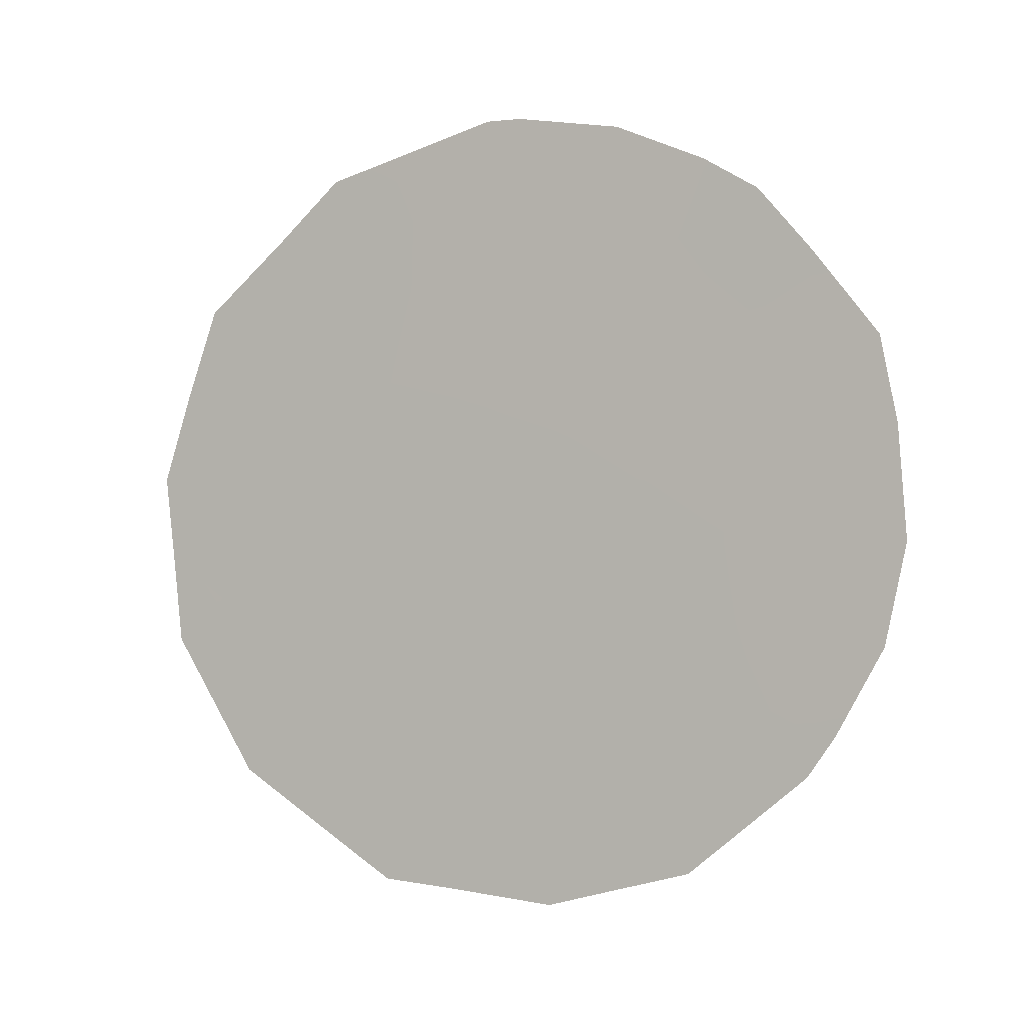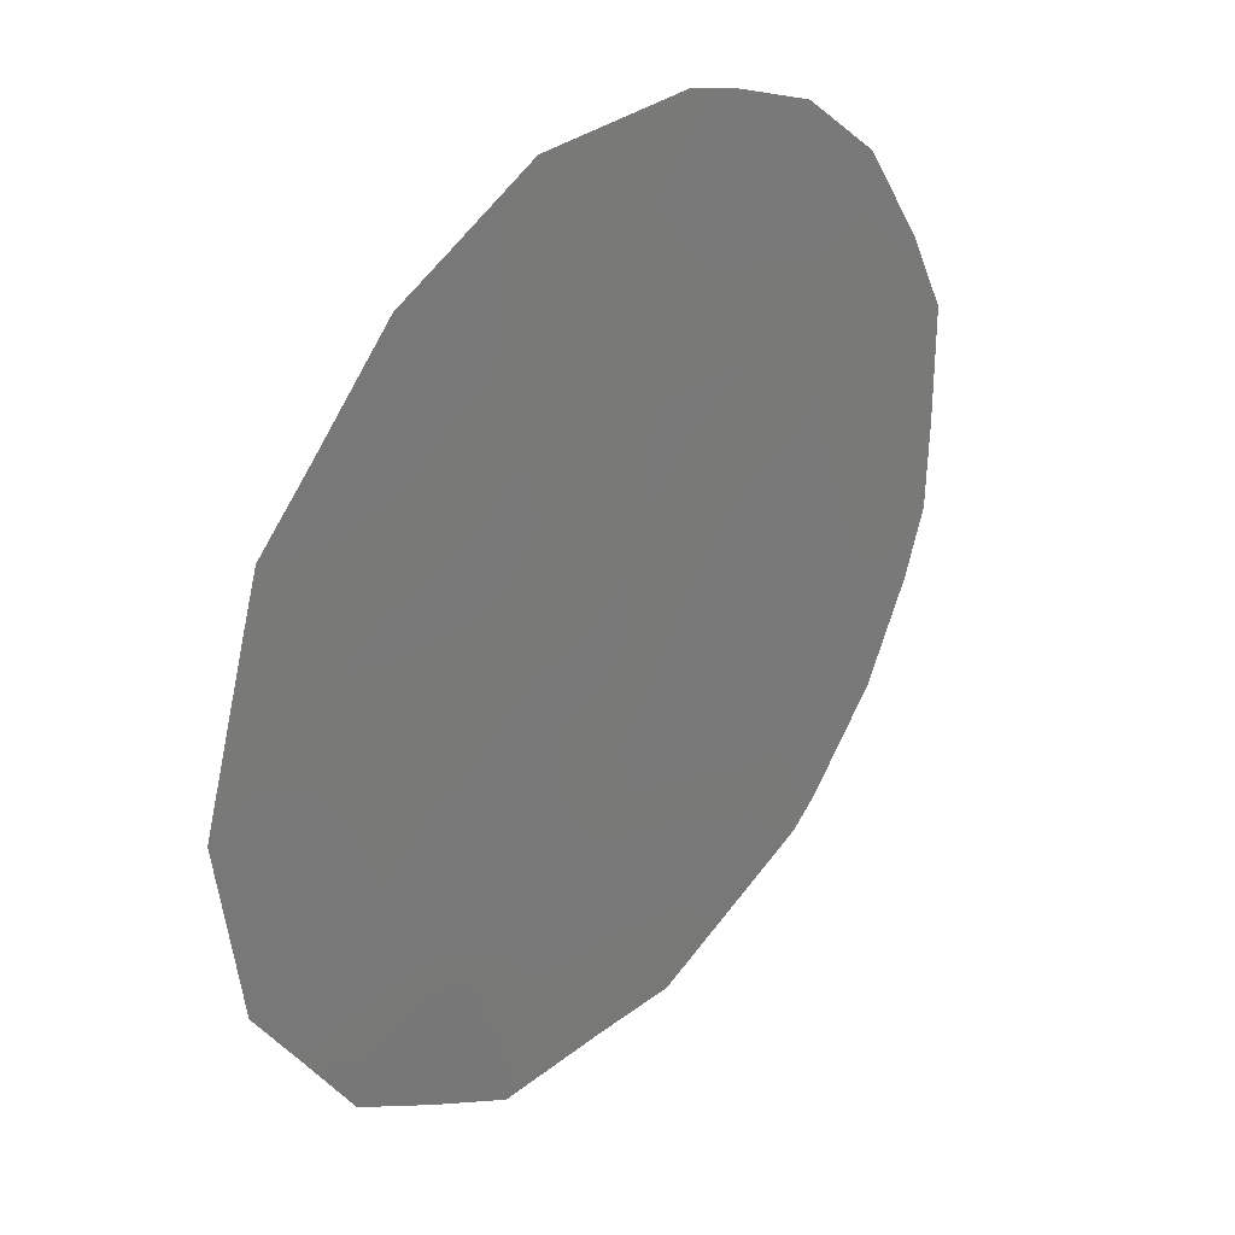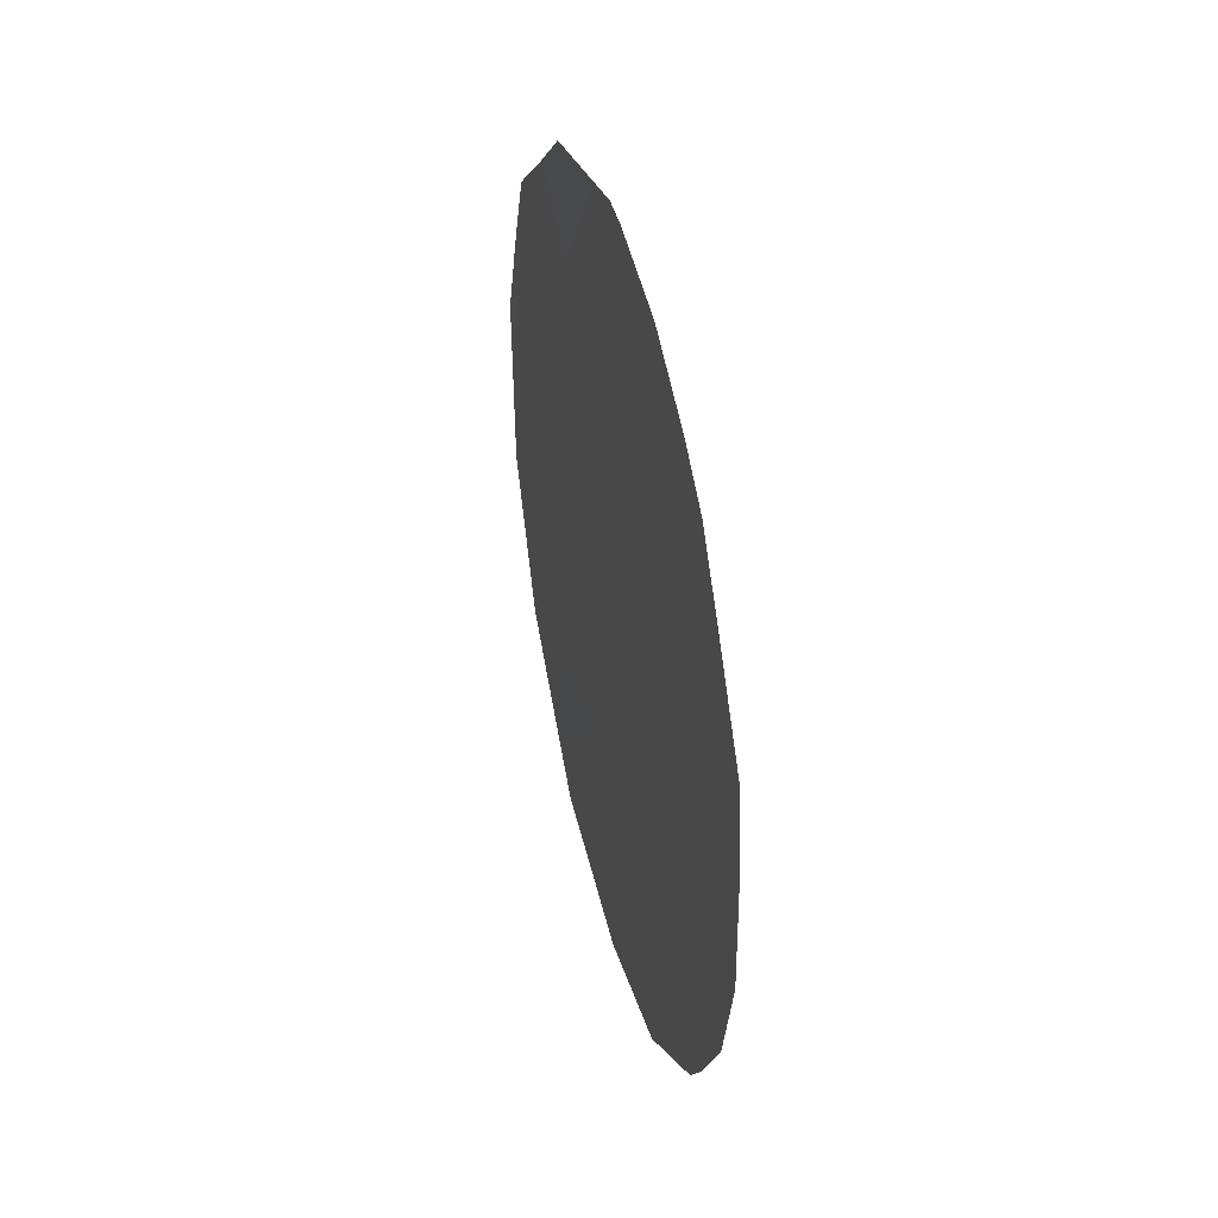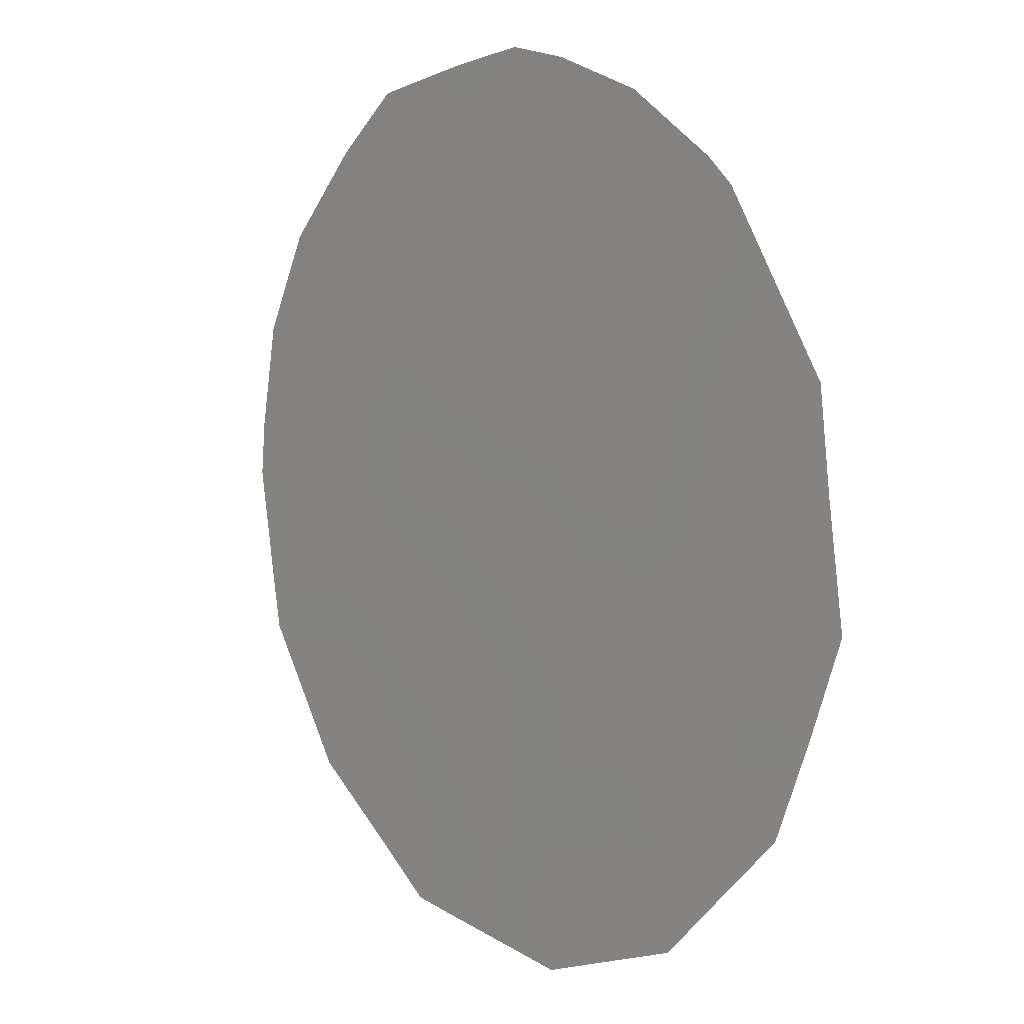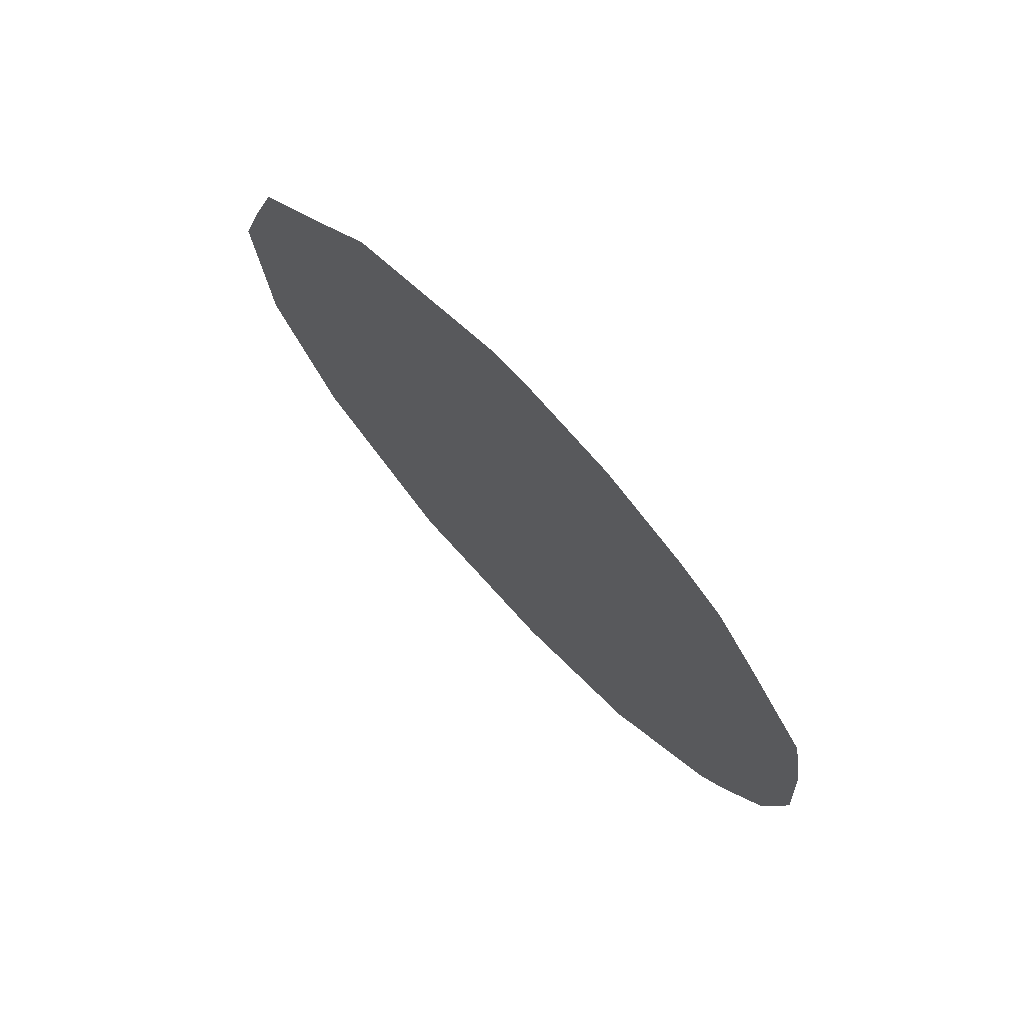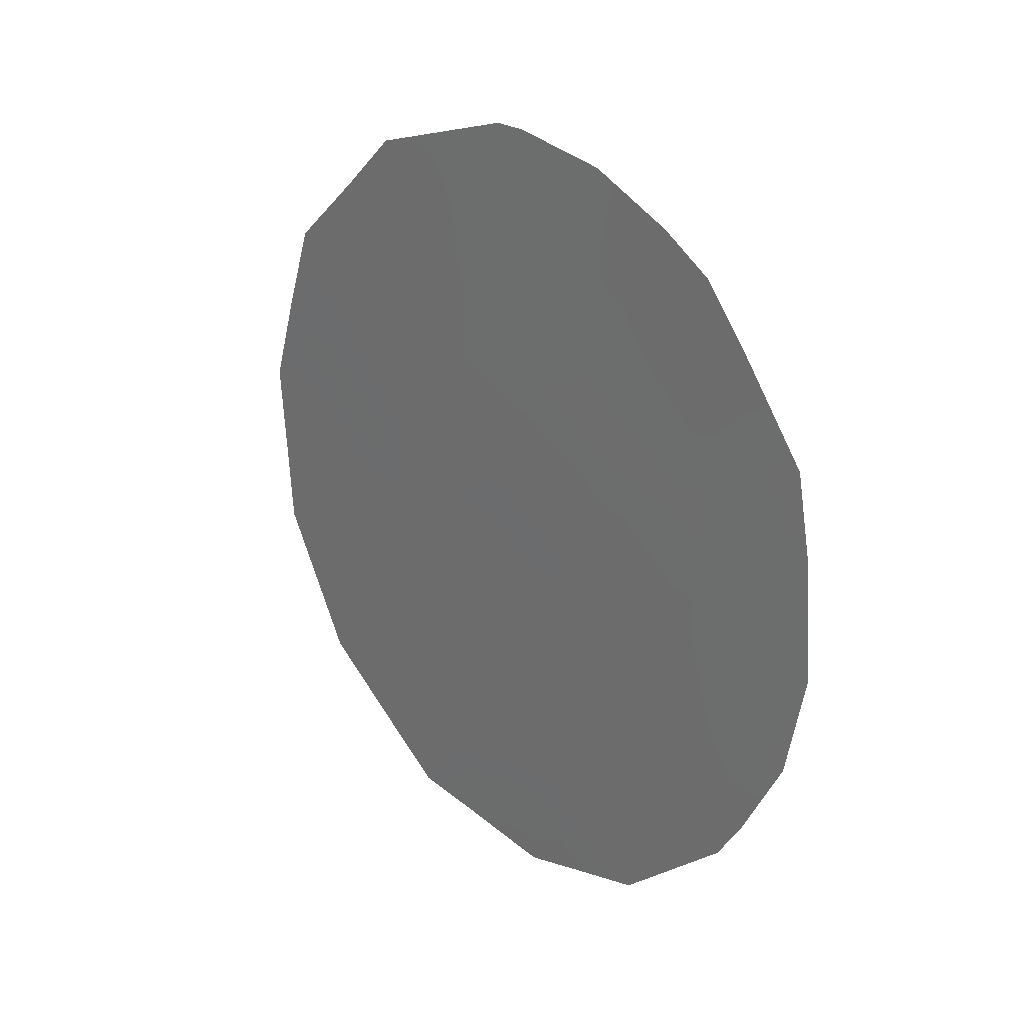
<metadata>
{"format":"obj","ext":"obj","renderer":"f3d","projection":"perspective","resolution":1024,"background":"white","views":[{"elev":2.2,"azim":144.5,"up":"+Z"},{"elev":-24.8,"azim":-156.6,"up":"+Y"},{"elev":43.4,"azim":-160.8,"up":"+Z"},{"elev":-50.7,"azim":-24.5,"up":"+Y"},{"elev":74.2,"azim":169.9,"up":"+Z"},{"elev":26.0,"azim":171.8,"up":"+Z"}]}
</metadata>
<code>
v 75.6 76.06 20.25
v 76.6 74.6 16.94
v 77.66 72.9 18.1
v 77.44 73.19 20.39
v 75.51 76.31 16.42
v 75.61 76.09 18.17
v 78.31 71.81 21.52
v 74.51 77.69 21.62
v 77.02 73.77 22.4
v 75.83 75.62 22.37
v 76.51 74.62 20.91
v 76.61 74.51 19.11
v 78.48 71.61 18.86
v 78.39 71.73 19.72
v 74.56 77.69 19.19
v 77.98 72.28 23.11
v 77.59 72.86 23.79
v 78.49 71.52 22.28
v 75.85 75.79 15.69
v 75.33 76.61 15.97
v 76.22 75.23 15.49
v 74.01 78.48 20.96
v 73.97 78.59 19.7
v 74.12 78.41 18.56
v 74.42 77.98 17.58
v 75.69 75.77 24.26
v 76.32 74.79 24.41
v 75.12 76.92 16.29
v 74.59 77.72 17.12
v 76.53 74.46 24.4
v 78.78 71.17 18.34
v 74.82 77.14 23.52
v 78.68 71.25 21.3
v 77.54 73.17 15.9
v 78.29 71.97 16.81
v 74.51 77.65 22.84
v 74.11 78.29 21.91
v 77.31 73.53 15.63
v 78.87 70.99 20.27
v 76.88 74.2 15.58
v 77.61 72.87 22.21
v 77.34 73.26 23.15
v 77.12 73.77 17.49
v 77.11 73.75 18.61
v 76.62 74.53 18.05
v 76.75 74.38 16.05
v 76.13 75.34 16.44
v 74.47 77.79 20.34
v 78.03 72.3 19
v 77.92 72.45 20.06
v 77.54 73.06 19.3
v 75.06 76.91 19.78
v 75.06 76.86 21.02
v 76.1 75.35 17.59
v 75.57 76.19 17.2
v 74.69 77.55 17.95
v 76.19 75.09 21.6
v 76.73 74.25 21.6
v 76.41 74.71 22.5
v 76.07 75.2 23.39
v 75.11 76.9 17.47
v 77.04 73.82 19.69
v 77.06 73.66 24.09
v 76.69 74.24 23.47
v 75.15 76.62 23.86
v 77.27 73.41 21.41
v 77.87 72.51 21.2
v 77.56 73.1 16.93
v 77.91 72.57 16.35
v 78.03 72.36 17.32
v 75.31 76.44 22.09
v 74.86 77.13 22.07
v 75.66 75.92 21.34
v 75.11 76.86 18.68
v 75.61 76.07 19.19
v 76.1 75.27 20.63
v 76.94 73.95 20.67
v 76.12 75.28 18.62
v 78.82 71.08 19.37
v 78.27 71.96 18.14
v 76.11 75.28 19.64
v 76.56 74.56 20.09
v 78.33 71.8 20.71
v 78.52 71.6 17.52
v 78.08 72.16 22.05
v 77.15 73.75 16.44
v 75.06 76.79 22.87
v 75.51 76.08 23.1
f 9 41 42
f 43 44 45
f 5 20 19
f 49 50 51
f 52 53 48
f 47 54 55
f 57 58 59
f 60 26 88
f 5 28 20
f 15 23 24
f 5 55 28
f 51 62 44
f 42 63 64
f 88 65 87
f 41 85 16
f 41 66 67
f 7 33 18
f 68 69 70
f 73 71 53
f 8 37 22
f 52 74 75
f 59 64 60
f 73 76 57
f 58 77 66
f 45 78 54
f 13 31 79
f 49 80 13
f 86 38 34
f 76 81 82
f 81 75 78
f 56 61 74
f 83 67 50
f 62 77 82
f 56 25 29
f 80 70 84
f 38 46 40
f 86 46 38
f 41 16 42
f 17 42 16
f 2 43 45
f 43 3 44
f 45 44 12
f 3 43 68
f 43 2 86
f 68 43 86
f 19 47 5
f 21 47 19
f 3 49 51
f 49 14 50
f 51 50 4
f 15 52 48
f 52 1 53
f 5 47 55
f 47 2 54
f 55 54 6
f 24 56 15
f 56 24 25
f 10 57 59
f 57 11 58
f 59 58 9
f 60 27 26
f 29 61 56
f 61 29 28
f 3 51 44
f 51 4 62
f 44 62 12
f 9 42 64
f 42 17 63
f 64 63 30
f 71 88 87
f 88 26 65
f 87 65 32
f 7 18 85
f 41 9 66
f 67 66 4
f 34 68 86
f 3 68 70
f 68 34 69
f 70 69 35
f 72 71 87
f 36 72 87
f 1 73 53
f 53 71 72
f 1 52 75
f 52 15 74
f 75 74 6
f 88 10 60
f 59 9 64
f 27 64 30
f 27 60 64
f 73 1 76
f 57 76 11
f 9 58 66
f 58 11 77
f 66 77 4
f 61 28 55
f 61 55 6
f 2 45 54
f 45 12 78
f 54 78 6
f 14 79 39
f 79 14 13
f 14 49 13
f 49 3 80
f 11 76 82
f 76 1 81
f 82 81 12
f 12 81 78
f 81 1 75
f 78 75 6
f 15 56 74
f 74 61 6
f 83 39 33
f 39 83 14
f 7 83 33
f 14 83 50
f 83 7 67
f 50 67 4
f 12 62 82
f 62 4 77
f 82 77 11
f 80 3 70
f 84 70 35
f 31 80 84
f 80 31 13
f 46 2 47
f 46 47 21
f 46 21 40
f 85 18 16
f 67 85 41
f 7 85 67
f 10 59 60
f 86 2 46
f 10 73 57
f 36 87 32
f 71 73 10
f 53 72 8
f 8 36 37
f 8 72 36
f 88 71 10
f 48 53 8
f 22 48 8
f 15 48 23
f 48 22 23

</code>
